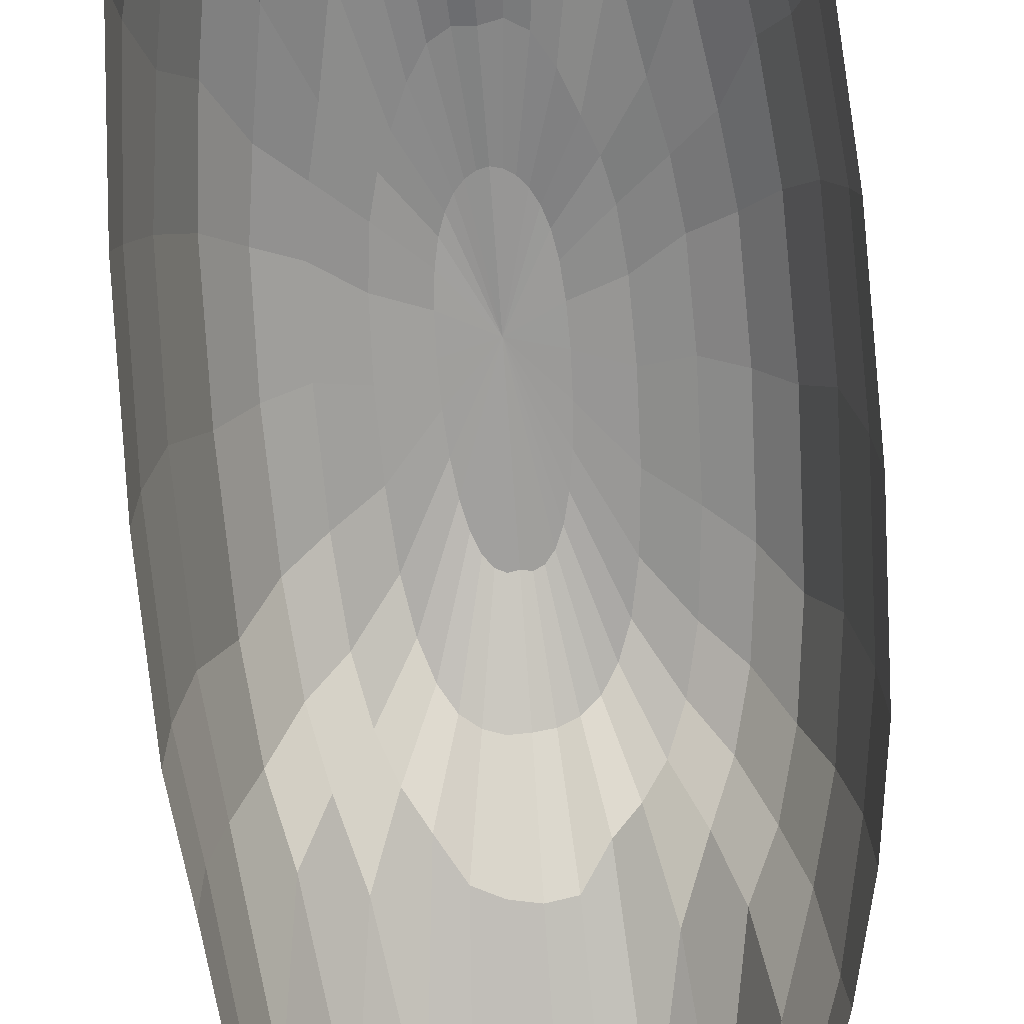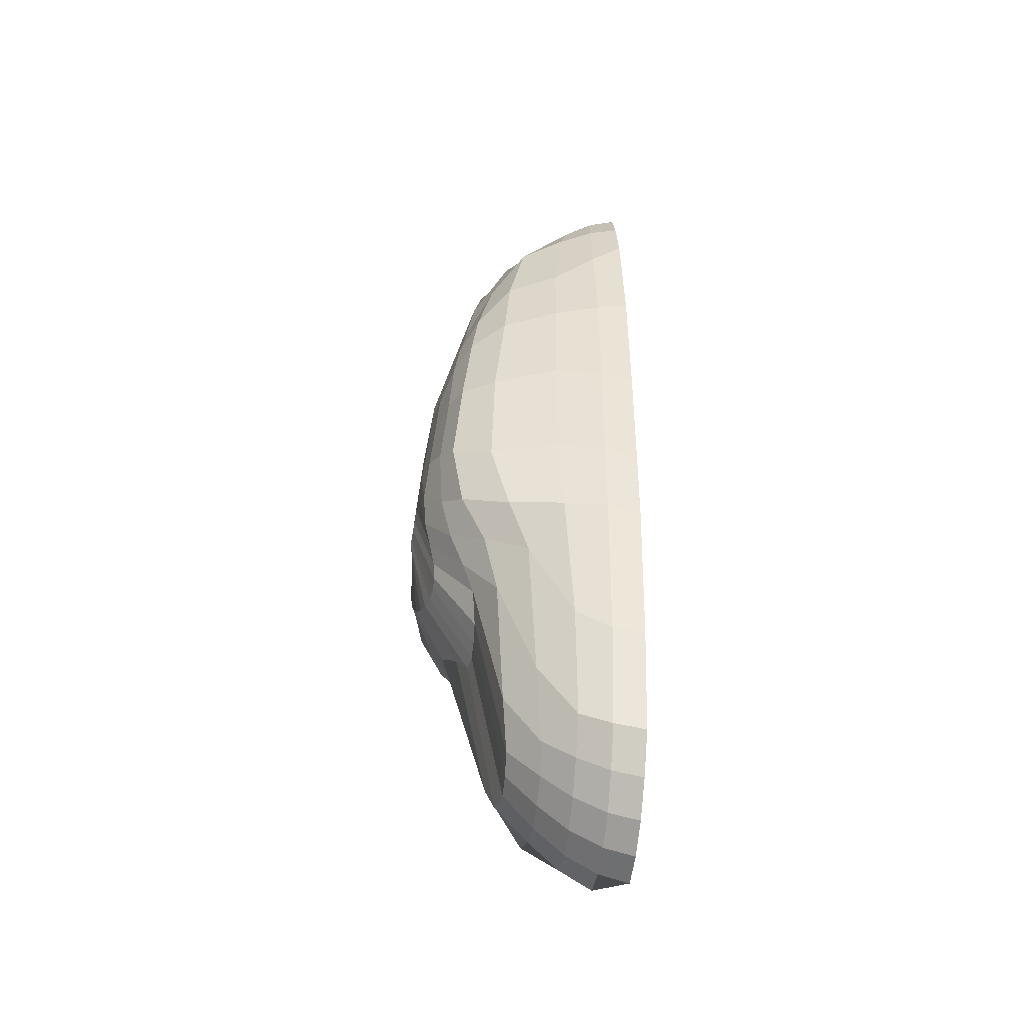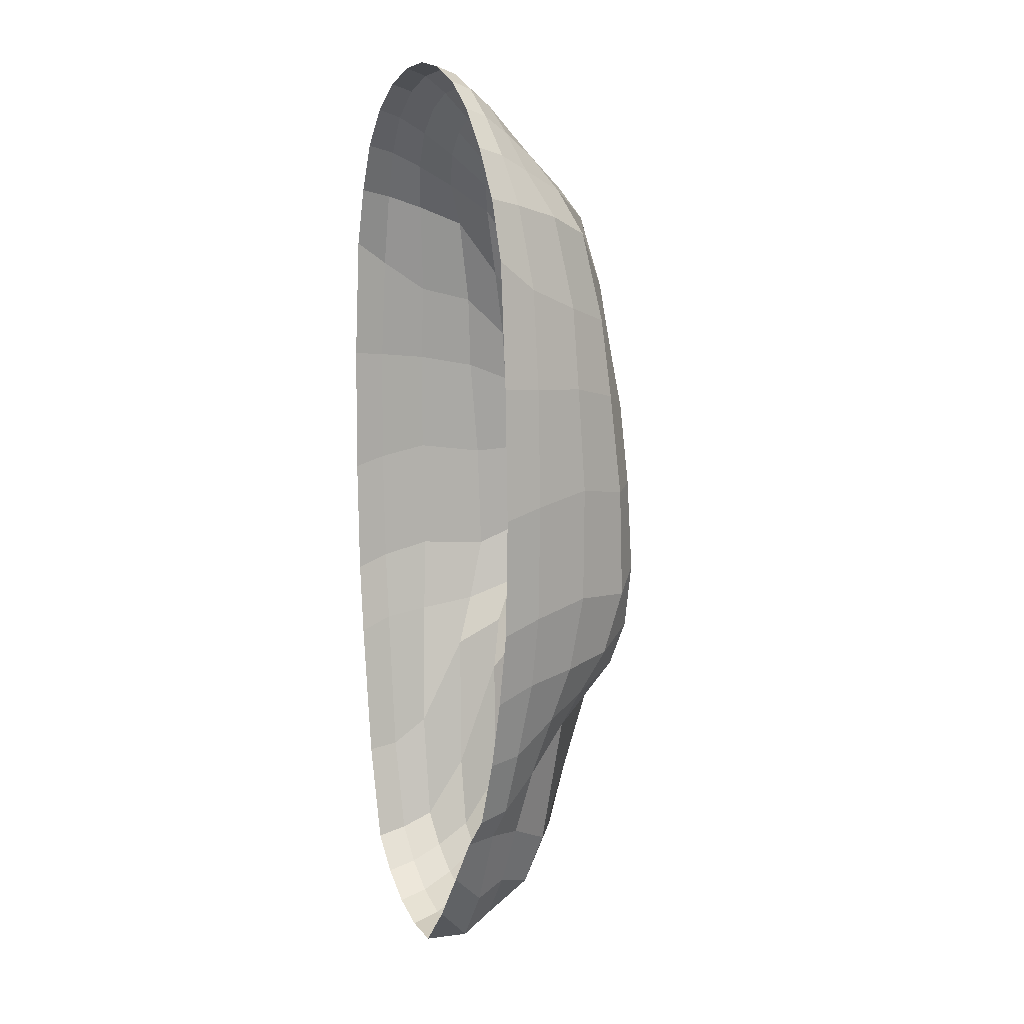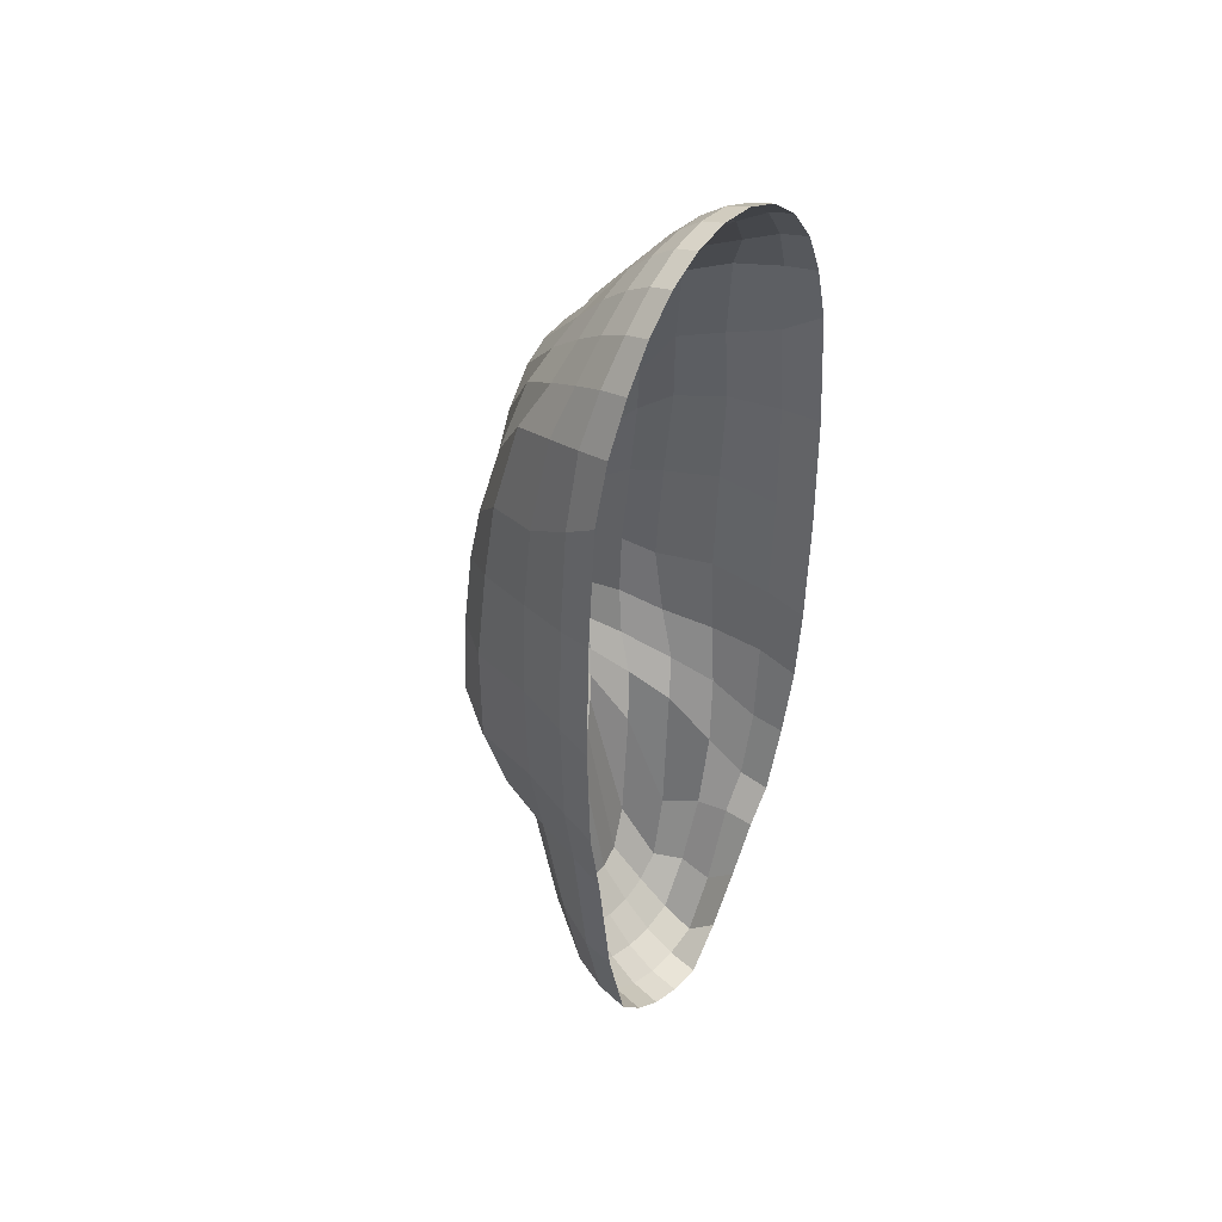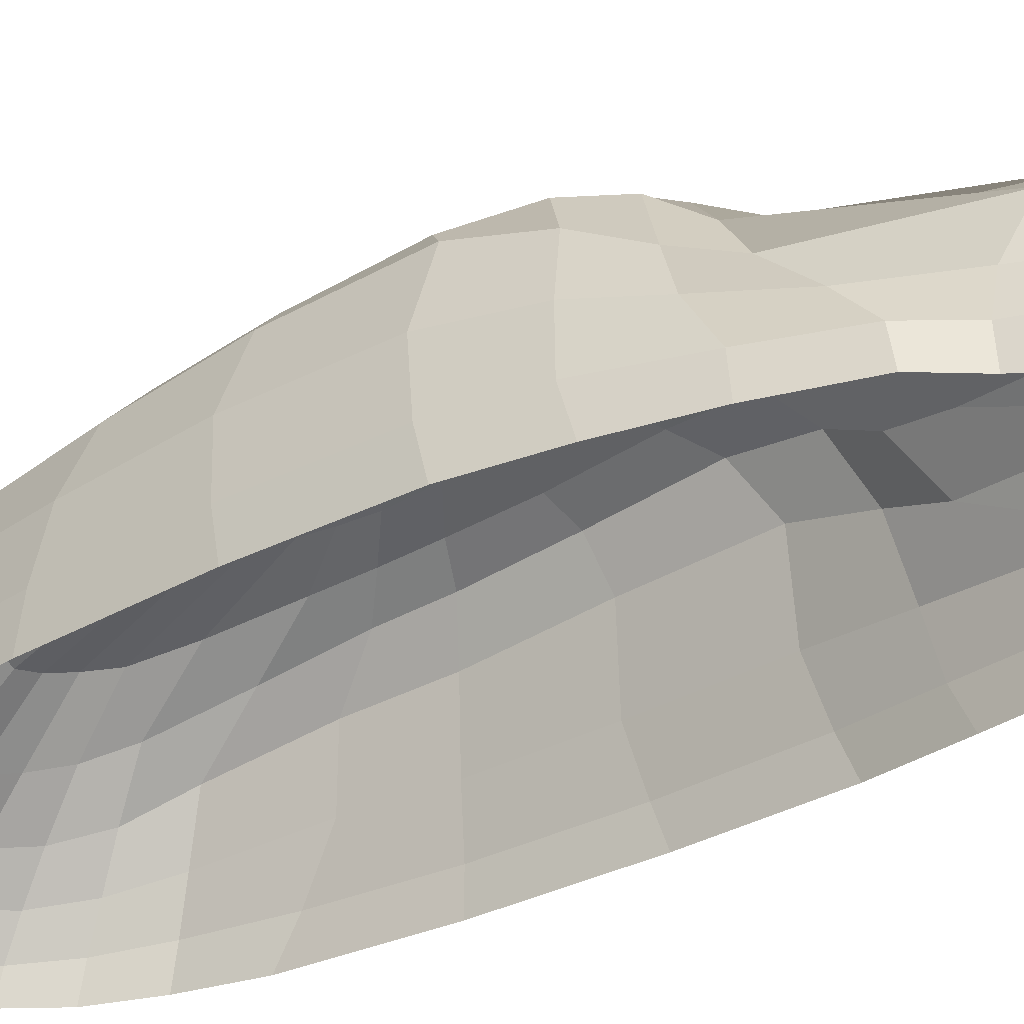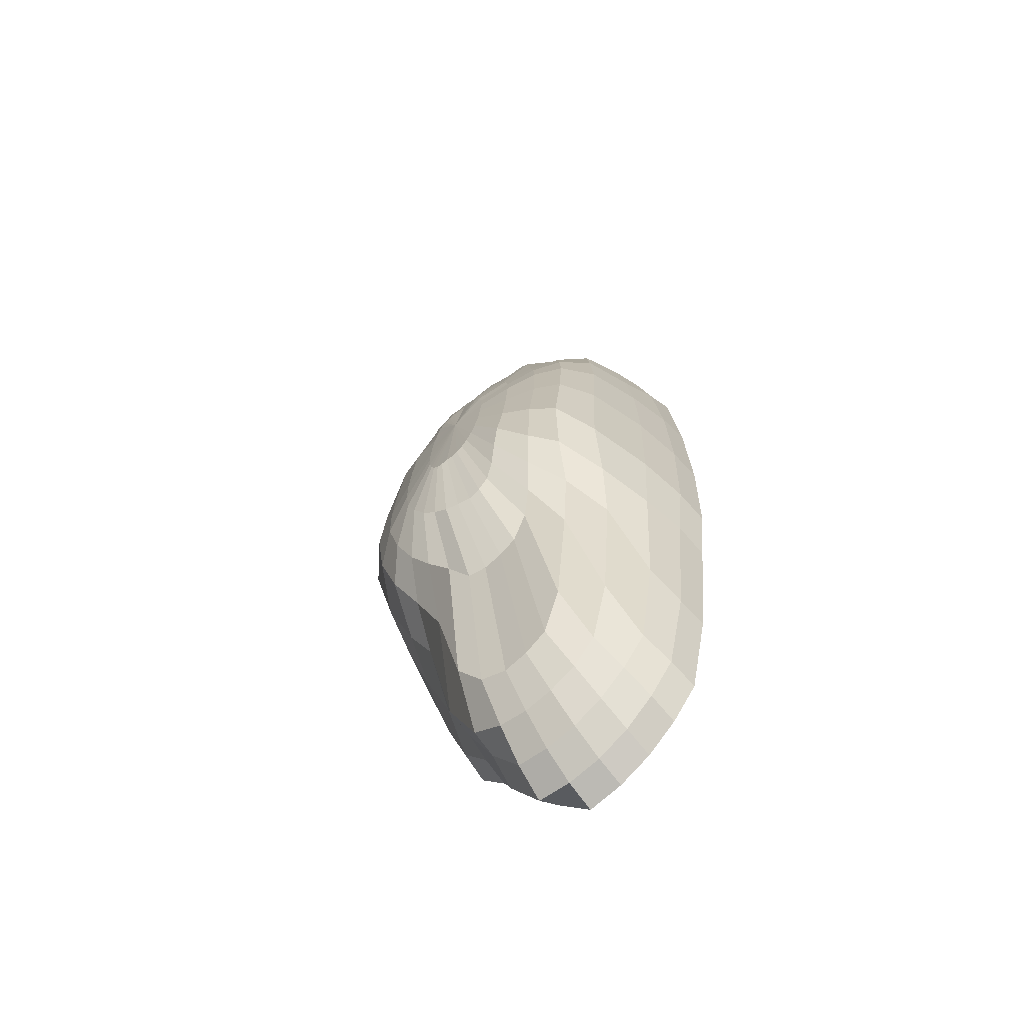
<metadata>
{"format":"obj","ext":"obj","renderer":"f3d","projection":"perspective","resolution":1024,"background":"white","views":[{"elev":-75.4,"azim":4.3,"up":"+Y"},{"elev":-46.4,"azim":-97.2,"up":"+Z"},{"elev":11.8,"azim":60.4,"up":"+Z"},{"elev":45.8,"azim":-53.5,"up":"+Z"},{"elev":-32.2,"azim":127.4,"up":"+Y"},{"elev":-67.5,"azim":-140.7,"up":"+Z"}]}
</metadata>
<code>
o hill_2_Sphere
v -0.001937 1.328 4.049
v -0.001103 1.193 3.545
v -4e-05 0.914 3.066
v -4e-05 0.7166 2.019
v -4e-05 0.5412 1.804
v -4e-05 0.364 1.633
v -4e-05 0.1739 1.519
v 0.03915 1.327 4.042
v 0.07924 1.213 3.548
v 0.117 0.9282 3.081
v 0.1489 0.7473 2.041
v 0.1752 0.5477 1.831
v 0.1946 0.3648 1.662
v 0.2066 0.1748 1.551
v 0.2107 -0.005632 1.736
v 0.07875 1.325 4.061
v 0.1565 1.236 3.574
v 0.2295 0.9902 3.239
v 0.2922 0.7876 2.265
v 0.3436 0.5679 1.909
v 0.3818 0.367 1.97
v 0.4053 0.1779 1.887
v 0.4133 -0.003519 2.06
v 0.1153 1.321 4.109
v 0.2276 1.26 3.63
v 0.3329 1.067 3.326
v 0.4242 0.8402 2.976
v 0.4989 0.6138 2.267
v 0.5543 0.3749 2.38
v 0.5885 0.1836 2.391
v 0.6 0.000105 2.372
v 0.1475 1.314 4.189
v 0.29 1.284 3.729
v 0.4233 1.133 3.442
v 0.5399 0.9244 3.267
v 0.6349 0.6787 3.095
v 0.7055 0.4102 2.819
v 0.749 0.1884 2.617
v 0.7636 0.003273 2.579
v 0.1741 1.304 4.301
v 0.3415 1.294 3.87
v 0.4973 1.198 3.617
v 0.6344 1.051 3.466
v 0.7466 0.7467 3.329
v 0.8296 0.4835 3.213
v 0.8807 0.2045 3.032
v 0.898 0.005367 3.002
v 0.1941 1.291 4.442
v 0.3804 1.282 4.075
v 0.5528 1.232 3.865
v 0.7048 1.118 3.739
v 0.8297 0.8804 3.61
v 0.9218 0.5636 3.564
v 0.9786 0.2492 3.518
v 0.9978 0.005777 3.434
v 0.2066 1.277 4.603
v 0.4049 1.259 4.372
v 0.5881 1.205 4.25
v 0.749 1.135 4.133
v 0.8814 0.9783 4.003
v 0.9786 0.6232 4.036
v 1.039 0.2598 3.962
v 1.059 0.016 3.887
v 0.2112 1.262 4.77
v 0.4139 1.231 4.705
v 0.6013 1.162 4.742
v 0.7655 1.087 4.706
v 0.9003 0.9436 4.676
v 0.9978 0.6161 4.736
v 1.059 0.2584 4.674
v 1.08 0.01709 4.615
v 0.2077 1.249 4.927
v 0.407 1.207 5.005
v 0.5911 1.134 5.135
v 0.752 1.032 5.211
v 0.8822 0.8751 5.297
v 0.9786 0.5785 5.373
v 1.039 0.255 5.401
v 1.059 0.01466 5.419
v 0.1961 1.239 5.061
v 0.384 1.171 5.236
v 0.5572 1.097 5.39
v 0.7077 0.9873 5.536
v 0.8298 0.8358 5.773
v 0.9218 0.5705 5.867
v 0.9786 0.2552 5.998
v 0.9978 0.01817 6.178
v 0.177 1.233 5.163
v 0.3459 1.153 5.394
v 0.5009 1.051 5.643
v 0.6353 0.9416 5.977
v 0.7466 0.7425 6.308
v 0.8296 0.4878 6.42
v 0.8807 0.2075 6.497
v 0.898 0.01425 6.541
v 0.151 1.226 5.241
v 0.2943 1.131 5.526
v 0.4249 1.018 6.036
v 0.54 0.8541 6.397
v 0.6349 0.6286 6.571
v 0.7055 0.3598 6.697
v 0.749 0.1677 6.79
v 0.7636 0.003413 6.837
v 0.1192 1.217 5.3
v 0.2312 1.111 5.681
v 0.3333 0.9772 6.296
v 0.4242 0.7663 6.575
v 0.4989 0.515 6.777
v 0.5543 0.3065 6.919
v 0.5885 0.1439 7.02
v 0.6 0.003167 7.068
v 0.08281 1.207 5.342
v 0.1593 1.096 5.802
v 0.2296 0.9204 6.405
v 0.2922 0.6803 6.702
v 0.3436 0.4557 6.925
v 0.3818 0.2891 7.079
v 0.4053 0.1398 7.183
v 0.4133 0.008333 7.229
v 0.04327 1.199 5.368
v 0.08141 1.086 5.847
v 0.117 0.8709 6.466
v 0.1489 0.6146 6.779
v 0.1752 0.4324 7.011
v 0.1946 0.2778 7.172
v 0.2066 0.1417 7.278
v 0.2107 0.01146 7.323
v 0.002118 1.194 5.379
v 0.00057 1.08 5.831
v -4.1e-05 0.8402 6.481
v -4e-05 0.576 6.802
v -4e-05 0.4165 7.038
v -4e-05 0.2716 7.202
v -4.1e-05 0.1428 7.309
v -4.1e-05 0.01252 7.355
v -0.03894 1.199 5.369
v -0.07985 1.086 5.834
v -0.1171 0.8709 6.466
v -0.149 0.606 6.779
v -0.1752 0.4324 7.011
v -0.1947 0.2778 7.172
v -0.2067 0.1417 7.278
v -0.2107 0.01146 7.323
v -0.07845 1.207 5.343
v -0.157 1.096 5.787
v -0.2297 0.9062 6.405
v -0.2923 0.6485 6.702
v -0.3437 0.455 6.925
v -0.3819 0.2891 7.079
v -0.4054 0.1398 7.183
v -0.4133 0.008333 7.229
v -0.1149 1.216 5.301
v -0.228 1.111 5.67
v -0.3334 0.9345 6.296
v -0.4243 0.6979 6.575
v -0.4989 0.4829 6.777
v -0.5544 0.3065 6.919
v -0.5885 0.1439 7.02
v -0.6001 0.003167 7.068
v -0.147 1.226 5.241
v -0.2902 1.13 5.524
v -0.4237 0.9896 6.035
v -0.54 0.773 6.397
v -0.635 0.5458 6.571
v -0.7056 0.3465 6.697
v -0.7491 0.1677 6.79
v -0.7637 0.003413 6.837
v -0.1734 1.233 5.164
v -0.3414 1.152 5.395
v -0.4969 1.05 5.64
v -0.6349 0.8873 5.972
v -0.7467 0.6708 6.308
v -0.8297 0.4107 6.42
v -0.8808 0.1975 6.497
v -0.898 0.01425 6.541
v 0.000532 1.275 4.822
v -0.1932 1.239 5.062
v -0.3797 1.17 5.238
v -0.5515 1.095 5.392
v -0.7034 0.9858 5.537
v -0.8297 0.7799 5.774
v -0.9219 0.4731 5.855
v -0.9787 0.2074 6.041
v -0.9978 0.01817 6.178
v -0.2056 1.248 4.928
v -0.4038 1.205 5.007
v -0.5859 1.131 5.138
v -0.746 1.029 5.214
v -0.8799 0.8212 5.306
v -0.9787 0.4833 5.373
v -1.039 0.2054 5.402
v -1.059 0.01466 5.419
v -0.2102 1.261 4.771
v -0.4127 1.229 4.707
v -0.5987 1.16 4.745
v -0.7618 1.084 4.71
v -0.8959 0.8854 4.681
v -0.9978 0.4945 4.737
v -1.059 0.2076 4.674
v -1.08 0.01709 4.615
v -0.2067 1.276 4.604
v -0.4059 1.257 4.374
v -0.5888 1.202 4.253
v -0.749 1.132 4.136
v -0.8799 0.9022 4.007
v -0.9787 0.4961 4.036
v -1.039 0.2109 3.962
v -1.059 0.016 3.887
v -0.1953 1.291 4.443
v -0.3833 1.28 4.077
v -0.5552 1.178 3.862
v -0.7059 1.061 3.742
v -0.8296 0.7837 3.62
v -0.9219 0.4565 3.564
v -0.9787 0.1993 3.518
v -0.9978 0.005777 3.434
v -0.1763 1.303 4.302
v -0.3453 1.263 3.866
v -0.4995 1.111 3.619
v -0.635 0.9116 3.481
v -0.7467 0.6544 3.32
v -0.8297 0.3972 2.755
v -0.8808 0.1914 2.598
v -0.898 0.005367 2.573
v -0.1504 1.313 4.19
v -0.2935 1.221 3.722
v -0.4244 1.021 3.451
v -0.54 0.8211 3.166
v -0.635 0.5991 2.464
v -0.7056 0.3763 2.085
v -0.7491 0.1884 2
v -0.7637 0.003273 1.961
v -0.1188 1.32 4.11
v -0.2306 1.189 3.626
v -0.3334 0.9459 3.315
v -0.4243 0.7676 2.39
v -0.4989 0.5609 2.037
v -0.5544 0.3722 1.893
v -0.5885 0.1836 1.796
v -0.6001 0.000105 1.754
v -0.08251 1.324 4.061
v -0.159 1.18 3.573
v -0.2297 0.9214 3.142
v -0.2923 0.7307 2.108
v -0.3437 0.543 1.909
v -0.3819 0.367 1.75
v -0.4054 0.1779 1.644
v -0.4133 -0.003519 1.6
v -0.04306 1.327 4.042
v -0.08148 1.177 3.548
v -0.1171 0.9149 3.089
v -0.149 0.7205 2.041
v -0.1752 0.5414 1.831
v -0.1947 0.3648 1.662
v -0.2067 0.1748 1.551
v -0.2107 -0.005632 1.505
v -4e-05 -0.006142 1.473
f 3 2 9 10
f 4 3 10 11
f 5 4 11 12
f 6 5 12 13
f 7 6 13 14
f 257 7 14 15
f 1 176 8
f 2 1 8 9
f 9 8 16 17
f 10 9 17 18
f 11 10 18 19
f 12 11 19 20
f 13 12 20 21
f 14 13 21 22
f 15 14 22 23
f 8 176 16
f 21 20 28 29
f 22 21 29 30
f 23 22 30 31
f 16 176 24
f 17 16 24 25
f 18 17 25 26
f 19 18 26 27
f 20 19 27 28
f 25 24 32 33
f 26 25 33 34
f 27 26 34 35
f 28 27 35 36
f 29 28 36 37
f 30 29 37 38
f 31 30 38 39
f 24 176 32
f 37 36 44 45
f 38 37 45 46
f 39 38 46 47
f 32 176 40
f 33 32 40 41
f 34 33 41 42
f 35 34 42 43
f 36 35 43 44
f 42 41 49 50
f 43 42 50 51
f 44 43 51 52
f 45 44 52 53
f 46 45 53 54
f 47 46 54 55
f 40 176 48
f 41 40 48 49
f 54 53 61 62
f 55 54 62 63
f 48 176 56
f 49 48 56 57
f 50 49 57 58
f 51 50 58 59
f 52 51 59 60
f 53 52 60 61
f 58 57 65 66
f 59 58 66 67
f 60 59 67 68
f 61 60 68 69
f 62 61 69 70
f 63 62 70 71
f 56 176 64
f 57 56 64 65
f 70 69 77 78
f 71 70 78 79
f 64 176 72
f 65 64 72 73
f 66 65 73 74
f 67 66 74 75
f 68 67 75 76
f 69 68 76 77
f 75 74 82 83
f 76 75 83 84
f 77 76 84 85
f 78 77 85 86
f 79 78 86 87
f 72 176 80
f 73 72 80 81
f 74 73 81 82
f 87 86 94 95
f 80 176 88
f 81 80 88 89
f 82 81 89 90
f 83 82 90 91
f 84 83 91 92
f 85 84 92 93
f 86 85 93 94
f 92 91 99 100
f 93 92 100 101
f 94 93 101 102
f 95 94 102 103
f 88 176 96
f 89 88 96 97
f 90 89 97 98
f 91 90 98 99
f 96 176 104
f 97 96 104 105
f 98 97 105 106
f 99 98 106 107
f 100 99 107 108
f 101 100 108 109
f 102 101 109 110
f 103 102 110 111
f 108 107 115 116
f 109 108 116 117
f 110 109 117 118
f 111 110 118 119
f 104 176 112
f 105 104 112 113
f 106 105 113 114
f 107 106 114 115
f 113 112 120 121
f 114 113 121 122
f 115 114 122 123
f 116 115 123 124
f 117 116 124 125
f 118 117 125 126
f 119 118 126 127
f 112 176 120
f 125 124 132 133
f 126 125 133 134
f 127 126 134 135
f 120 176 128
f 121 120 128 129
f 122 121 129 130
f 123 122 130 131
f 124 123 131 132
f 129 128 136 137
f 130 129 137 138
f 131 130 138 139
f 132 131 139 140
f 133 132 140 141
f 134 133 141 142
f 135 134 142 143
f 128 176 136
f 141 140 148 149
f 142 141 149 150
f 143 142 150 151
f 136 176 144
f 137 136 144 145
f 138 137 145 146
f 139 138 146 147
f 140 139 147 148
f 146 145 153 154
f 147 146 154 155
f 148 147 155 156
f 149 148 156 157
f 150 149 157 158
f 151 150 158 159
f 144 176 152
f 145 144 152 153
f 158 157 165 166
f 159 158 166 167
f 152 176 160
f 153 152 160 161
f 154 153 161 162
f 155 154 162 163
f 156 155 163 164
f 157 156 164 165
f 163 162 170 171
f 164 163 171 172
f 165 164 172 173
f 166 165 173 174
f 167 166 174 175
f 160 176 168
f 161 160 168 169
f 162 161 169 170
f 175 174 183 184
f 168 176 177
f 169 168 177 178
f 170 169 178 179
f 171 170 179 180
f 172 171 180 181
f 173 172 181 182
f 174 173 182 183
f 180 179 187 188
f 181 180 188 189
f 182 181 189 190
f 183 182 190 191
f 184 183 191 192
f 177 176 185
f 178 177 185 186
f 179 178 186 187
f 192 191 199 200
f 185 176 193
f 186 185 193 194
f 187 186 194 195
f 188 187 195 196
f 189 188 196 197
f 190 189 197 198
f 191 190 198 199
f 197 196 204 205
f 198 197 205 206
f 199 198 206 207
f 200 199 207 208
f 193 176 201
f 194 193 201 202
f 195 194 202 203
f 196 195 203 204
f 201 176 209
f 202 201 209 210
f 203 202 210 211
f 204 203 211 212
f 205 204 212 213
f 206 205 213 214
f 207 206 214 215
f 208 207 215 216
f 213 212 220 221
f 214 213 221 222
f 215 214 222 223
f 216 215 223 224
f 209 176 217
f 210 209 217 218
f 211 210 218 219
f 212 211 219 220
f 218 217 225 226
f 219 218 226 227
f 220 219 227 228
f 221 220 228 229
f 222 221 229 230
f 223 222 230 231
f 224 223 231 232
f 217 176 225
f 230 229 237 238
f 231 230 238 239
f 232 231 239 240
f 225 176 233
f 226 225 233 234
f 227 226 234 235
f 228 227 235 236
f 229 228 236 237
f 235 234 242 243
f 236 235 243 244
f 237 236 244 245
f 238 237 245 246
f 239 238 246 247
f 240 239 247 248
f 233 176 241
f 234 233 241 242
f 247 246 254 255
f 248 247 255 256
f 241 176 249
f 242 241 249 250
f 243 242 250 251
f 244 243 251 252
f 245 244 252 253
f 246 245 253 254
f 251 250 2 3
f 252 251 3 4
f 253 252 4 5
f 254 253 5 6
f 255 254 6 7
f 256 255 7 257
f 249 176 1
f 250 249 1 2

</code>
